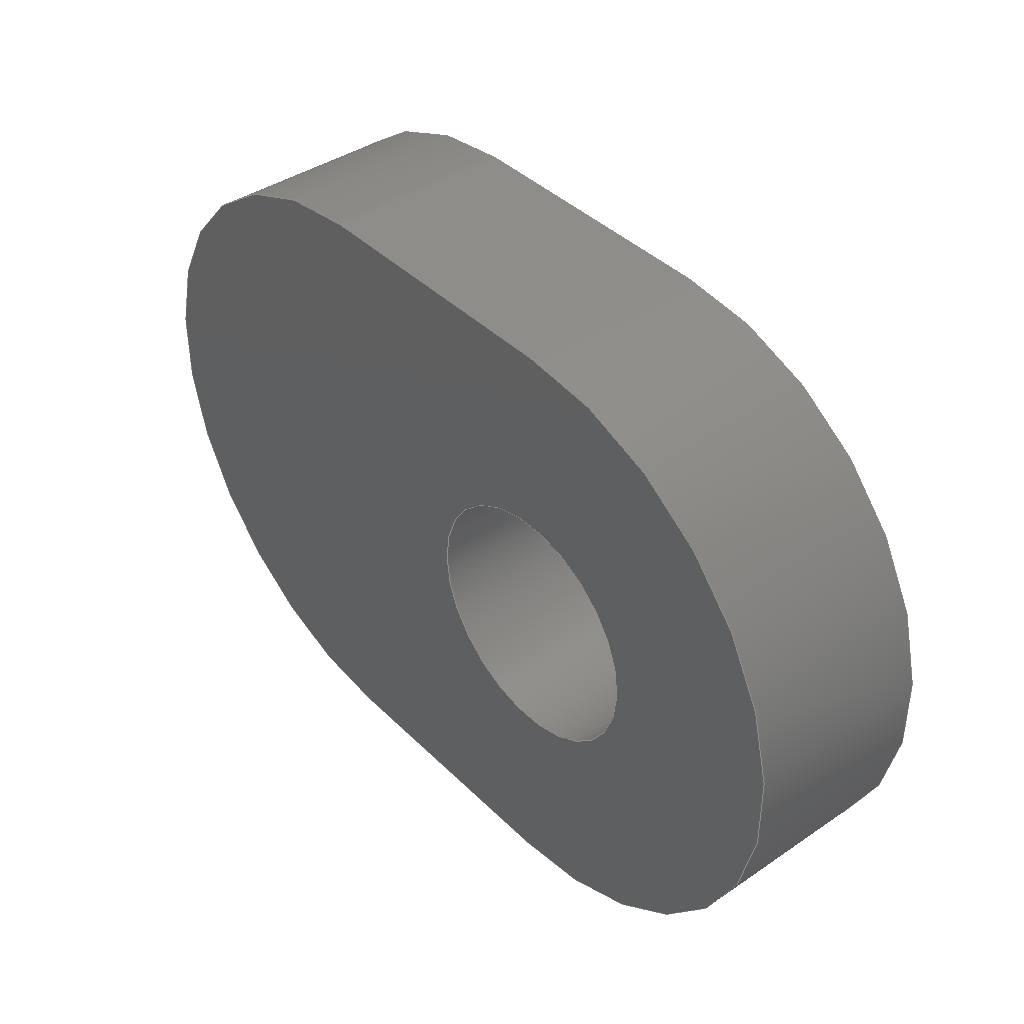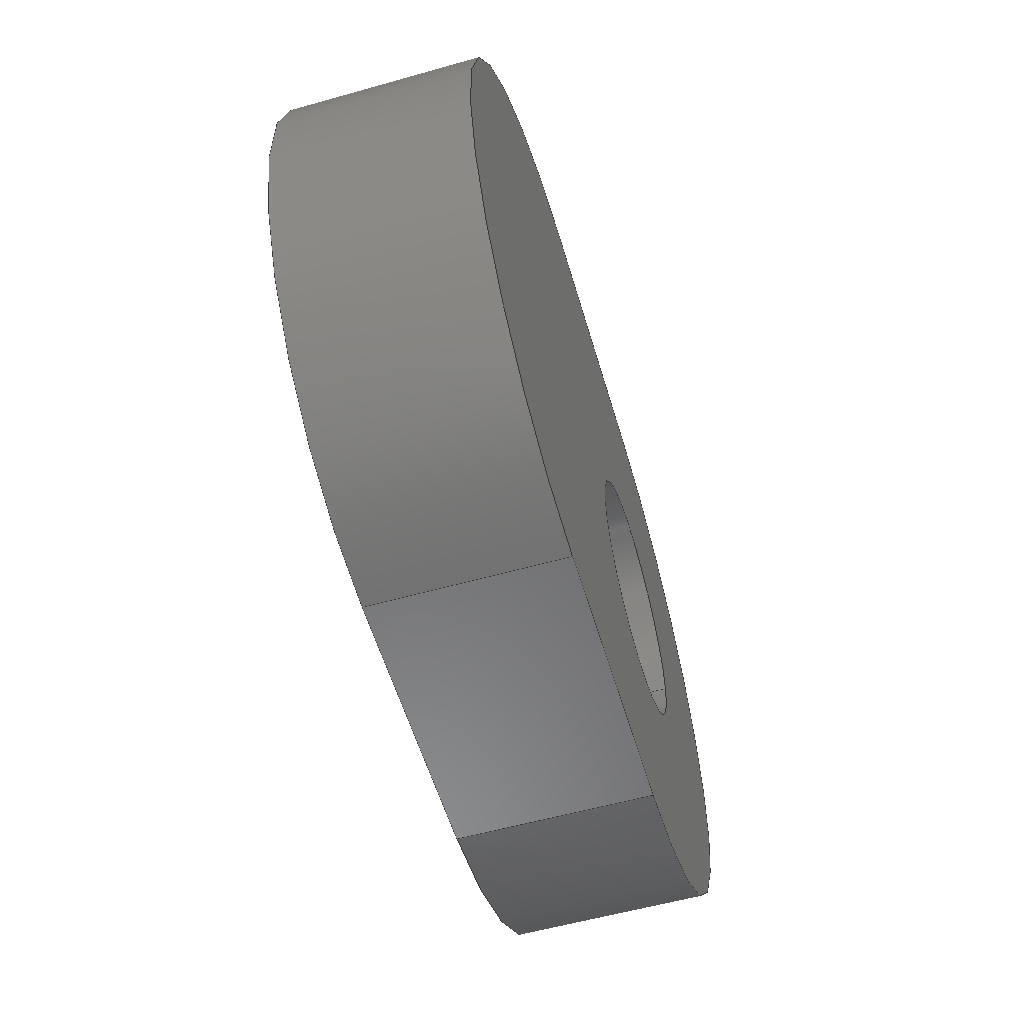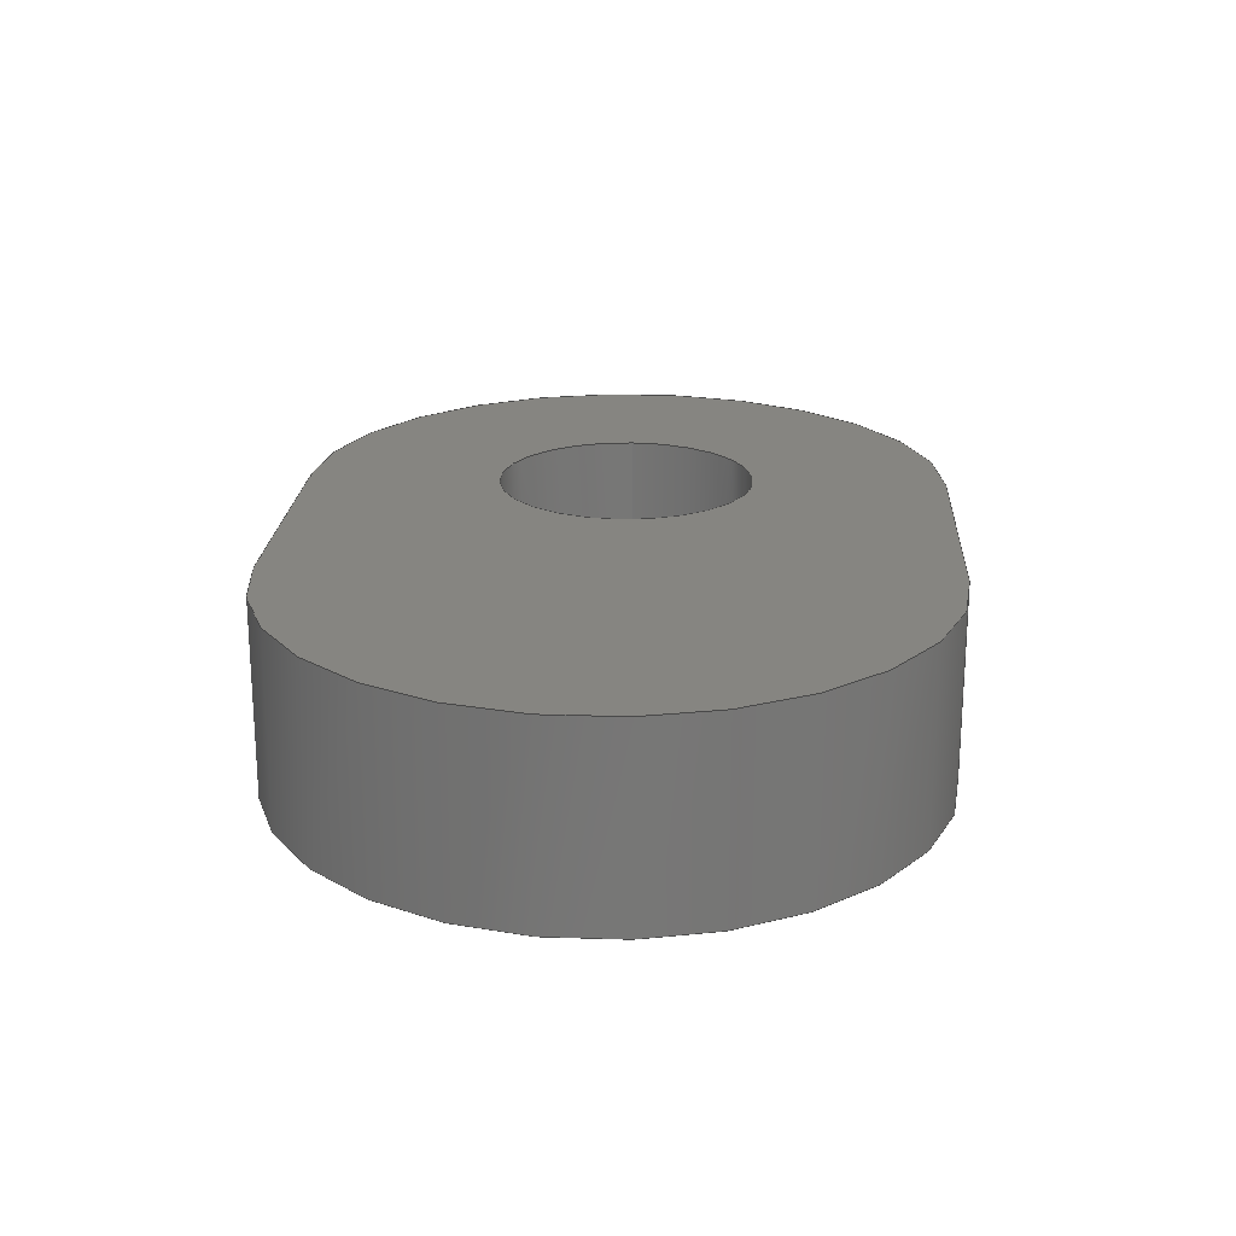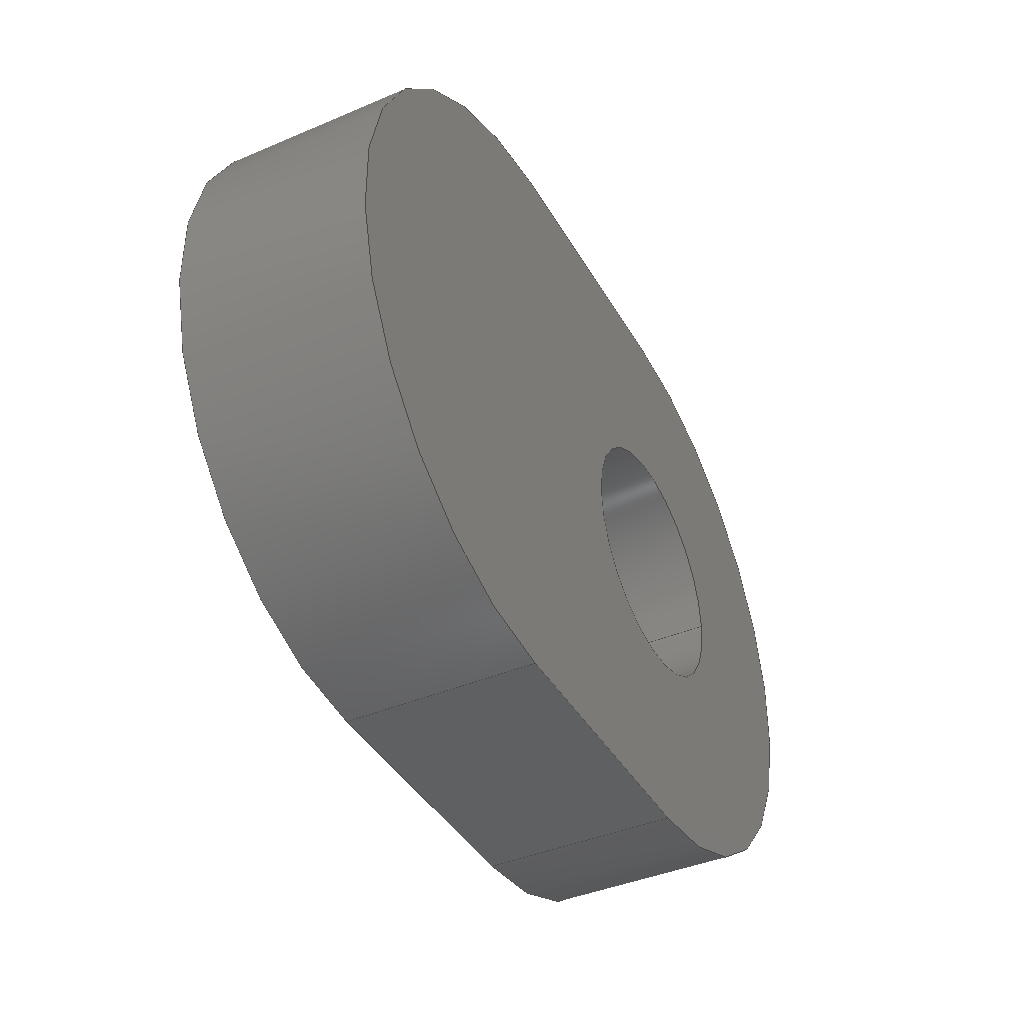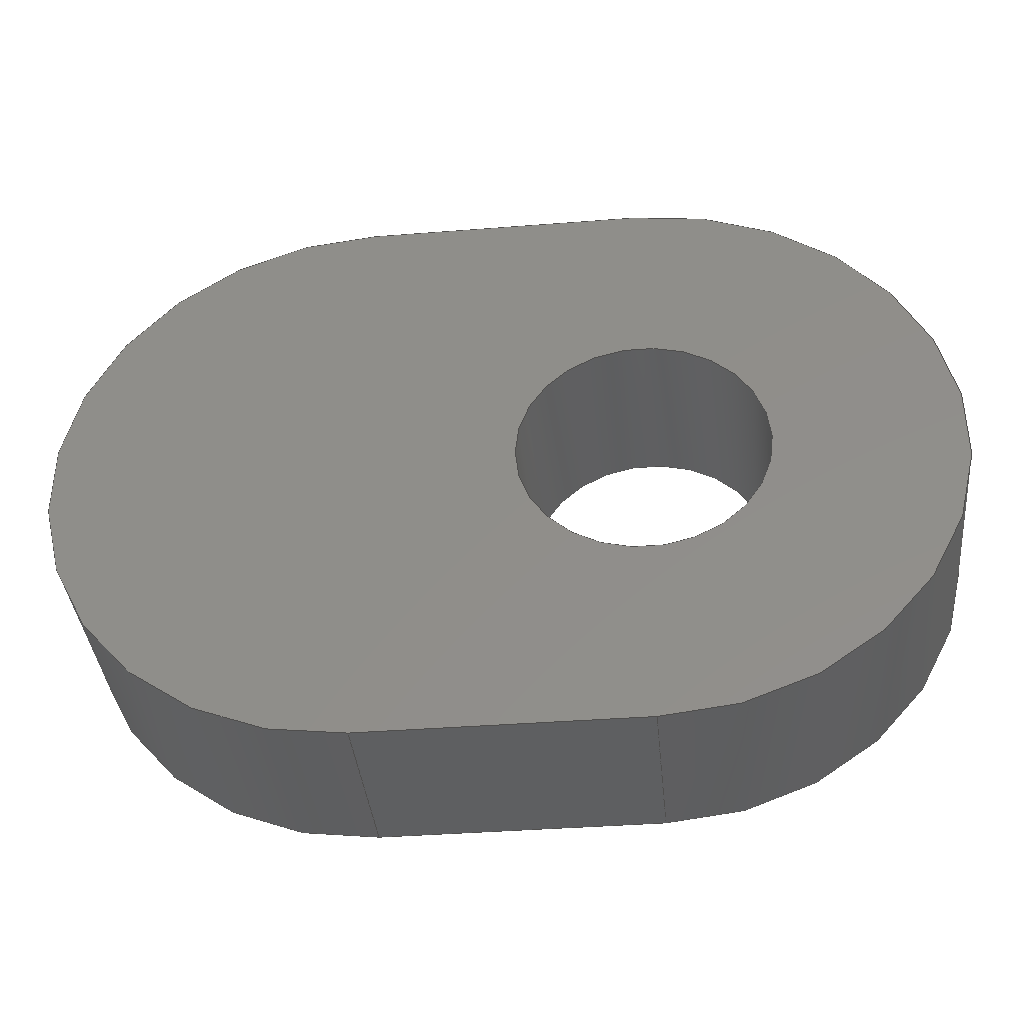
<metadata>
{"format":"step","ext":"step","renderer":"f3d","projection":"perspective","resolution":1024,"background":"white","views":[{"elev":40.3,"azim":-129.9,"up":"+Z"},{"elev":-57.0,"azim":106.4,"up":"+Z"},{"elev":21.0,"azim":93.4,"up":"+Y"},{"elev":-40.7,"azim":117.5,"up":"+Z"},{"elev":-38.1,"azim":-174.3,"up":"+Z"}]}
</metadata>
<code>
ISO-10303-21;
DATA;
#1=MECHANICAL_DESIGN_GEOMETRIC_PRESENTATION_REPRESENTATION('',(#4),#262);
#2=SHAPE_REPRESENTATION_RELATIONSHIP('SRR','None',#269,#3);
#3=ADVANCED_BREP_SHAPE_REPRESENTATION('',(#5),#261);
#4=STYLED_ITEM('',(#278),#5);
#5=MANIFOLD_SOLID_BREP('"26"',#142);
#6=FACE_BOUND('',#31,.T.);
#7=FACE_BOUND('',#33,.T.);
#8=FACE_BOUND('',#34,.T.);
#9=PLANE('',#159);
#10=PLANE('',#166);
#11=PLANE('',#170);
#12=PLANE('',#171);
#13=PLANE('',#172);
#14=FACE_OUTER_BOUND('',#23,.T.);
#15=FACE_OUTER_BOUND('',#24,.T.);
#16=FACE_OUTER_BOUND('',#25,.T.);
#17=FACE_OUTER_BOUND('',#26,.T.);
#18=FACE_OUTER_BOUND('',#27,.T.);
#19=FACE_OUTER_BOUND('',#28,.T.);
#20=FACE_OUTER_BOUND('',#29,.T.);
#21=FACE_OUTER_BOUND('',#30,.T.);
#22=FACE_OUTER_BOUND('',#32,.T.);
#23=EDGE_LOOP('',(#93,#94,#95,#96));
#24=EDGE_LOOP('',(#97));
#25=EDGE_LOOP('',(#98,#99,#100,#101));
#26=EDGE_LOOP('',(#102,#103,#104,#105));
#27=EDGE_LOOP('',(#106,#107,#108,#109));
#28=EDGE_LOOP('',(#110,#111,#112,#113));
#29=EDGE_LOOP('',(#114,#115,#116,#117));
#30=EDGE_LOOP('',(#118,#119,#120,#121));
#31=EDGE_LOOP('',(#122));
#32=EDGE_LOOP('',(#123,#124,#125,#126));
#33=EDGE_LOOP('',(#127));
#34=EDGE_LOOP('',(#128));
#35=LINE('',#224,#45);
#36=LINE('',#231,#46);
#37=LINE('',#238,#47);
#38=LINE('',#241,#48);
#39=LINE('',#244,#49);
#40=LINE('',#246,#50);
#41=LINE('',#247,#51);
#42=LINE('',#253,#52);
#43=LINE('',#255,#53);
#44=LINE('',#256,#54);
#45=VECTOR('',#179,0.0375);
#46=VECTOR('',#188,0.05);
#47=VECTOR('',#195,1);
#48=VECTOR('',#198,1);
#49=VECTOR('',#201,1);
#50=VECTOR('',#202,1);
#51=VECTOR('',#203,1);
#52=VECTOR('',#210,1);
#53=VECTOR('',#213,1);
#54=VECTOR('',#214,1);
#55=CIRCLE('',#157,0.0375);
#56=CIRCLE('',#158,0.0375);
#57=CIRCLE('',#161,0.05);
#58=CIRCLE('',#162,0.05);
#59=CIRCLE('',#164,0.125);
#60=CIRCLE('',#165,0.125);
#61=CIRCLE('',#168,0.125);
#62=CIRCLE('',#169,0.125);
#63=VERTEX_POINT('',#221);
#64=VERTEX_POINT('',#223);
#65=VERTEX_POINT('',#228);
#66=VERTEX_POINT('',#230);
#67=VERTEX_POINT('',#234);
#68=VERTEX_POINT('',#235);
#69=VERTEX_POINT('',#237);
#70=VERTEX_POINT('',#239);
#71=VERTEX_POINT('',#243);
#72=VERTEX_POINT('',#245);
#73=VERTEX_POINT('',#249);
#74=VERTEX_POINT('',#251);
#75=EDGE_CURVE('',#63,#63,#55,.T.);
#76=EDGE_CURVE('',#63,#64,#35,.T.);
#77=EDGE_CURVE('',#64,#64,#56,.T.);
#78=EDGE_CURVE('',#65,#65,#57,.T.);
#79=EDGE_CURVE('',#65,#66,#36,.T.);
#80=EDGE_CURVE('',#66,#66,#58,.T.);
#81=EDGE_CURVE('',#67,#68,#59,.T.);
#82=EDGE_CURVE('',#68,#69,#37,.T.);
#83=EDGE_CURVE('',#70,#69,#60,.T.);
#84=EDGE_CURVE('',#67,#70,#38,.T.);
#85=EDGE_CURVE('',#71,#67,#39,.T.);
#86=EDGE_CURVE('',#72,#70,#40,.T.);
#87=EDGE_CURVE('',#71,#72,#41,.T.);
#88=EDGE_CURVE('',#73,#71,#61,.T.);
#89=EDGE_CURVE('',#74,#72,#62,.T.);
#90=EDGE_CURVE('',#73,#74,#42,.T.);
#91=EDGE_CURVE('',#68,#73,#43,.T.);
#92=EDGE_CURVE('',#69,#74,#44,.T.);
#93=ORIENTED_EDGE('',*,*,#75,.F.);
#94=ORIENTED_EDGE('',*,*,#76,.T.);
#95=ORIENTED_EDGE('',*,*,#77,.T.);
#96=ORIENTED_EDGE('',*,*,#76,.F.);
#97=ORIENTED_EDGE('',*,*,#77,.F.);
#98=ORIENTED_EDGE('',*,*,#78,.F.);
#99=ORIENTED_EDGE('',*,*,#79,.T.);
#100=ORIENTED_EDGE('',*,*,#80,.T.);
#101=ORIENTED_EDGE('',*,*,#79,.F.);
#102=ORIENTED_EDGE('',*,*,#81,.T.);
#103=ORIENTED_EDGE('',*,*,#82,.T.);
#104=ORIENTED_EDGE('',*,*,#83,.F.);
#105=ORIENTED_EDGE('',*,*,#84,.F.);
#106=ORIENTED_EDGE('',*,*,#85,.T.);
#107=ORIENTED_EDGE('',*,*,#84,.T.);
#108=ORIENTED_EDGE('',*,*,#86,.F.);
#109=ORIENTED_EDGE('',*,*,#87,.F.);
#110=ORIENTED_EDGE('',*,*,#88,.T.);
#111=ORIENTED_EDGE('',*,*,#87,.T.);
#112=ORIENTED_EDGE('',*,*,#89,.F.);
#113=ORIENTED_EDGE('',*,*,#90,.F.);
#114=ORIENTED_EDGE('',*,*,#91,.T.);
#115=ORIENTED_EDGE('',*,*,#90,.T.);
#116=ORIENTED_EDGE('',*,*,#92,.F.);
#117=ORIENTED_EDGE('',*,*,#82,.F.);
#118=ORIENTED_EDGE('',*,*,#92,.T.);
#119=ORIENTED_EDGE('',*,*,#89,.T.);
#120=ORIENTED_EDGE('',*,*,#86,.T.);
#121=ORIENTED_EDGE('',*,*,#83,.T.);
#122=ORIENTED_EDGE('',*,*,#78,.T.);
#123=ORIENTED_EDGE('',*,*,#91,.F.);
#124=ORIENTED_EDGE('',*,*,#81,.F.);
#125=ORIENTED_EDGE('',*,*,#85,.F.);
#126=ORIENTED_EDGE('',*,*,#88,.F.);
#127=ORIENTED_EDGE('',*,*,#75,.T.);
#128=ORIENTED_EDGE('',*,*,#80,.F.);
#129=CYLINDRICAL_SURFACE('',#156,0.0375);
#130=CYLINDRICAL_SURFACE('',#160,0.05);
#131=CYLINDRICAL_SURFACE('',#163,0.125);
#132=CYLINDRICAL_SURFACE('',#167,0.125);
#133=ADVANCED_FACE('',(#14),#129,.F.);
#134=ADVANCED_FACE('',(#15),#9,.F.);
#135=ADVANCED_FACE('',(#16),#130,.F.);
#136=ADVANCED_FACE('',(#17),#131,.T.);
#137=ADVANCED_FACE('',(#18),#10,.T.);
#138=ADVANCED_FACE('',(#19),#132,.T.);
#139=ADVANCED_FACE('',(#20),#11,.T.);
#140=ADVANCED_FACE('',(#21,#6),#12,.T.);
#141=ADVANCED_FACE('',(#22,#7,#8),#13,.F.);
#142=CLOSED_SHELL('',(#133,#134,#135,#136,#137,#138,#139,#140,#141));
#143=DERIVED_UNIT_ELEMENT(#145,1);
#144=DERIVED_UNIT_ELEMENT(#264,3);
#145=(
MASS_UNIT()
NAMED_UNIT(*)
SI_UNIT(.KILO.,.GRAM.)
);
#146=DERIVED_UNIT((#143,#144));
#147=MEASURE_REPRESENTATION_ITEM('density measure',
POSITIVE_RATIO_MEASURE(7850),#146);
#148=PROPERTY_DEFINITION_REPRESENTATION(#153,#150);
#149=PROPERTY_DEFINITION_REPRESENTATION(#154,#151);
#150=REPRESENTATION('material name',(#152),#261);
#151=REPRESENTATION('density',(#147),#261);
#152=DESCRIPTIVE_REPRESENTATION_ITEM('Steel','Steel');
#153=PROPERTY_DEFINITION('material property','material name',#271);
#154=PROPERTY_DEFINITION('material property','density of part',#271);
#155=AXIS2_PLACEMENT_3D('placement',#219,#173,#174);
#156=AXIS2_PLACEMENT_3D('',#220,#175,#176);
#157=AXIS2_PLACEMENT_3D('',#222,#177,#178);
#158=AXIS2_PLACEMENT_3D('',#225,#180,#181);
#159=AXIS2_PLACEMENT_3D('',#226,#182,#183);
#160=AXIS2_PLACEMENT_3D('',#227,#184,#185);
#161=AXIS2_PLACEMENT_3D('',#229,#186,#187);
#162=AXIS2_PLACEMENT_3D('',#232,#189,#190);
#163=AXIS2_PLACEMENT_3D('',#233,#191,#192);
#164=AXIS2_PLACEMENT_3D('',#236,#193,#194);
#165=AXIS2_PLACEMENT_3D('',#240,#196,#197);
#166=AXIS2_PLACEMENT_3D('',#242,#199,#200);
#167=AXIS2_PLACEMENT_3D('',#248,#204,#205);
#168=AXIS2_PLACEMENT_3D('',#250,#206,#207);
#169=AXIS2_PLACEMENT_3D('',#252,#208,#209);
#170=AXIS2_PLACEMENT_3D('',#254,#211,#212);
#171=AXIS2_PLACEMENT_3D('',#257,#215,#216);
#172=AXIS2_PLACEMENT_3D('',#258,#217,#218);
#173=DIRECTION('axis',(0,0,1));
#174=DIRECTION('refdir',(1,0,0));
#175=DIRECTION('center_axis',(0,1,0));
#176=DIRECTION('ref_axis',(1,0,0));
#177=DIRECTION('center_axis',(0,1,0));
#178=DIRECTION('ref_axis',(1,0,0));
#179=DIRECTION('',(0,1,0));
#180=DIRECTION('center_axis',(0,1,0));
#181=DIRECTION('ref_axis',(1,0,0));
#182=DIRECTION('center_axis',(0,1,0));
#183=DIRECTION('ref_axis',(1,0,0));
#184=DIRECTION('center_axis',(0,1,0));
#185=DIRECTION('ref_axis',(1,0,0));
#186=DIRECTION('center_axis',(0,-1,0));
#187=DIRECTION('ref_axis',(1,0,0));
#188=DIRECTION('',(0,-1,0));
#189=DIRECTION('center_axis',(0,-1,0));
#190=DIRECTION('ref_axis',(1,0,0));
#191=DIRECTION('center_axis',(0,1,0));
#192=DIRECTION('ref_axis',(1.11e-16,0,-1));
#193=DIRECTION('center_axis',(0,1,0));
#194=DIRECTION('ref_axis',(1.11e-16,0,-1));
#195=DIRECTION('',(0,1,0));
#196=DIRECTION('center_axis',(0,1,0));
#197=DIRECTION('ref_axis',(1.11e-16,0,-1));
#198=DIRECTION('',(0,1,0));
#199=DIRECTION('center_axis',(-2.523e-16,0,-1));
#200=DIRECTION('ref_axis',(-1,0,2.523e-16));
#201=DIRECTION('',(-1,0,2.523e-16));
#202=DIRECTION('',(-1,0,2.523e-16));
#203=DIRECTION('',(0,1,0));
#204=DIRECTION('center_axis',(0,1,0));
#205=DIRECTION('ref_axis',(2.22e-16,0,1));
#206=DIRECTION('center_axis',(0,1,0));
#207=DIRECTION('ref_axis',(2.22e-16,0,1));
#208=DIRECTION('center_axis',(0,1,0));
#209=DIRECTION('ref_axis',(2.22e-16,0,1));
#210=DIRECTION('',(0,1,0));
#211=DIRECTION('center_axis',(-2.523e-16,0,1));
#212=DIRECTION('ref_axis',(1,0,2.523e-16));
#213=DIRECTION('',(1,0,2.523e-16));
#214=DIRECTION('',(1,0,2.523e-16));
#215=DIRECTION('center_axis',(0,1,0));
#216=DIRECTION('ref_axis',(1,0,0));
#217=DIRECTION('center_axis',(0,1,0));
#218=DIRECTION('ref_axis',(1,0,0));
#219=CARTESIAN_POINT('',(0,0,0));
#220=CARTESIAN_POINT('Origin',(0.235,0,0));
#221=CARTESIAN_POINT('',(0.1975,0,4.592e-18));
#222=CARTESIAN_POINT('Origin',(0.235,0,0));
#223=CARTESIAN_POINT('',(0.1975,0.0375,4.592e-18));
#224=CARTESIAN_POINT('',(0.1975,0,4.592e-18));
#225=CARTESIAN_POINT('Origin',(0.235,0.0375,0));
#226=CARTESIAN_POINT('Origin',(0.235,0.0375,0));
#227=CARTESIAN_POINT('Origin',(0.125,0,0));
#228=CARTESIAN_POINT('',(0.075,0.075,6.123e-18));
#229=CARTESIAN_POINT('Origin',(0.125,0.075,0));
#230=CARTESIAN_POINT('',(0.075,0,6.123e-18));
#231=CARTESIAN_POINT('',(0.075,0,6.123e-18));
#232=CARTESIAN_POINT('Origin',(0.125,0,0));
#233=CARTESIAN_POINT('Origin',(0.125,0,-7.151e-19));
#234=CARTESIAN_POINT('',(0.125,0,-0.125));
#235=CARTESIAN_POINT('',(0.125,0,0.125));
#236=CARTESIAN_POINT('Origin',(0.125,0,-7.151e-19));
#237=CARTESIAN_POINT('',(0.125,0.075,0.125));
#238=CARTESIAN_POINT('',(0.125,0,0.125));
#239=CARTESIAN_POINT('',(0.125,0.075,-0.125));
#240=CARTESIAN_POINT('Origin',(0.125,0.075,-7.151e-19));
#241=CARTESIAN_POINT('',(0.125,0,-0.125));
#242=CARTESIAN_POINT('Origin',(0.235,0,-0.125));
#243=CARTESIAN_POINT('',(0.235,0,-0.125));
#244=CARTESIAN_POINT('',(0.235,0,-0.125));
#245=CARTESIAN_POINT('',(0.235,0.075,-0.125));
#246=CARTESIAN_POINT('',(0.235,0.075,-0.125));
#247=CARTESIAN_POINT('',(0.235,0,-0.125));
#248=CARTESIAN_POINT('Origin',(0.235,0,-1.316e-17));
#249=CARTESIAN_POINT('',(0.235,0,0.125));
#250=CARTESIAN_POINT('Origin',(0.235,0,-1.316e-17));
#251=CARTESIAN_POINT('',(0.235,0.075,0.125));
#252=CARTESIAN_POINT('Origin',(0.235,0.075,-1.316e-17));
#253=CARTESIAN_POINT('',(0.235,0,0.125));
#254=CARTESIAN_POINT('Origin',(0.125,0,0.125));
#255=CARTESIAN_POINT('',(0.125,0,0.125));
#256=CARTESIAN_POINT('',(0.125,0.075,0.125));
#257=CARTESIAN_POINT('Origin',(0.18,0.075,0));
#258=CARTESIAN_POINT('Origin',(0.18,0,0));
#259=UNCERTAINTY_MEASURE_WITH_UNIT(LENGTH_MEASURE(0.001),#263,
'DISTANCE_ACCURACY_VALUE',
'Maximum model space distance between geometric entities at asserted c
onnectivities');
#260=UNCERTAINTY_MEASURE_WITH_UNIT(LENGTH_MEASURE(0.001),#263,
'DISTANCE_ACCURACY_VALUE',
'Maximum model space distance between geometric entities at asserted c
onnectivities');
#261=(
GEOMETRIC_REPRESENTATION_CONTEXT(3)
GLOBAL_UNCERTAINTY_ASSIGNED_CONTEXT((#259))
GLOBAL_UNIT_ASSIGNED_CONTEXT((#263,#265,#266))
REPRESENTATION_CONTEXT('','3D')
);
#262=(
GEOMETRIC_REPRESENTATION_CONTEXT(3)
GLOBAL_UNCERTAINTY_ASSIGNED_CONTEXT((#260))
GLOBAL_UNIT_ASSIGNED_CONTEXT((#263,#265,#266))
REPRESENTATION_CONTEXT('','3D')
);
#263=(
LENGTH_UNIT()
NAMED_UNIT(*)
SI_UNIT(.CENTI.,.METRE.)
);
#264=(
LENGTH_UNIT()
NAMED_UNIT(*)
SI_UNIT($,.METRE.)
);
#265=(
NAMED_UNIT(*)
PLANE_ANGLE_UNIT()
SI_UNIT($,.RADIAN.)
);
#266=(
NAMED_UNIT(*)
SI_UNIT($,.STERADIAN.)
SOLID_ANGLE_UNIT()
);
#267=SHAPE_DEFINITION_REPRESENTATION(#268,#269);
#268=PRODUCT_DEFINITION_SHAPE('',$,#271);
#269=SHAPE_REPRESENTATION('',(#155),#261);
#270=PRODUCT_DEFINITION_CONTEXT('part definition',#275,'design');
#271=PRODUCT_DEFINITION('Gate Hinge','Gate Hinge',#272,#270);
#272=PRODUCT_DEFINITION_FORMATION('',$,#277);
#273=PRODUCT_RELATED_PRODUCT_CATEGORY('Gate Hinge','Gate Hinge',(#277));
#274=APPLICATION_PROTOCOL_DEFINITION('international standard',
'automotive_design',2009,#275);
#275=APPLICATION_CONTEXT(
'Core Data for Automotive Mechanical Design Process');
#276=PRODUCT_CONTEXT('part definition',#275,'mechanical');
#277=PRODUCT('Gate Hinge','Gate Hinge',$,(#276));
#278=PRESENTATION_STYLE_ASSIGNMENT((#279));
#279=SURFACE_STYLE_USAGE(.BOTH.,#280);
#280=SURFACE_SIDE_STYLE('',(#281));
#281=SURFACE_STYLE_FILL_AREA(#282);
#282=FILL_AREA_STYLE('Steel - Satin',(#283));
#283=FILL_AREA_STYLE_COLOUR('Steel - Satin',#284);
#284=COLOUR_RGB('Steel - Satin',0.6275,0.6275,0.6275);
ENDSEC;
END-ISO-10303-21;

</code>
